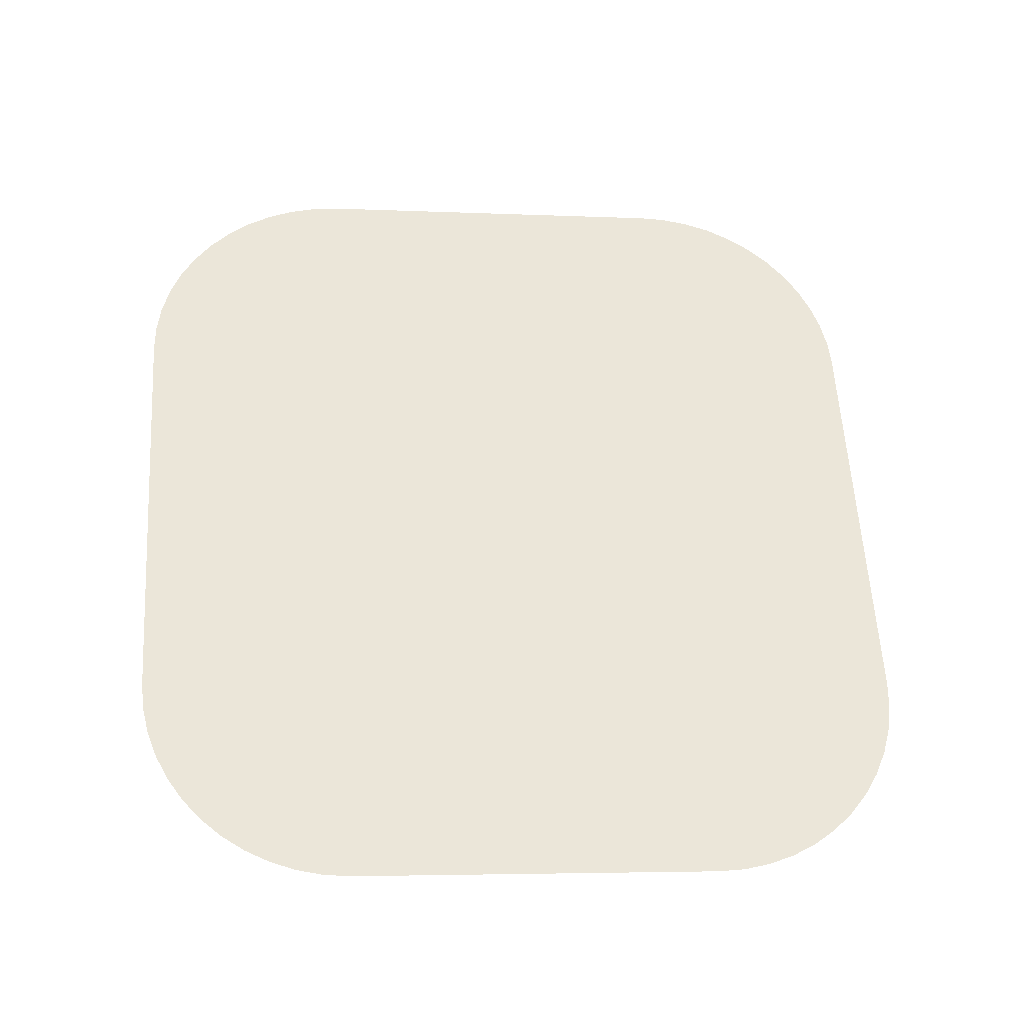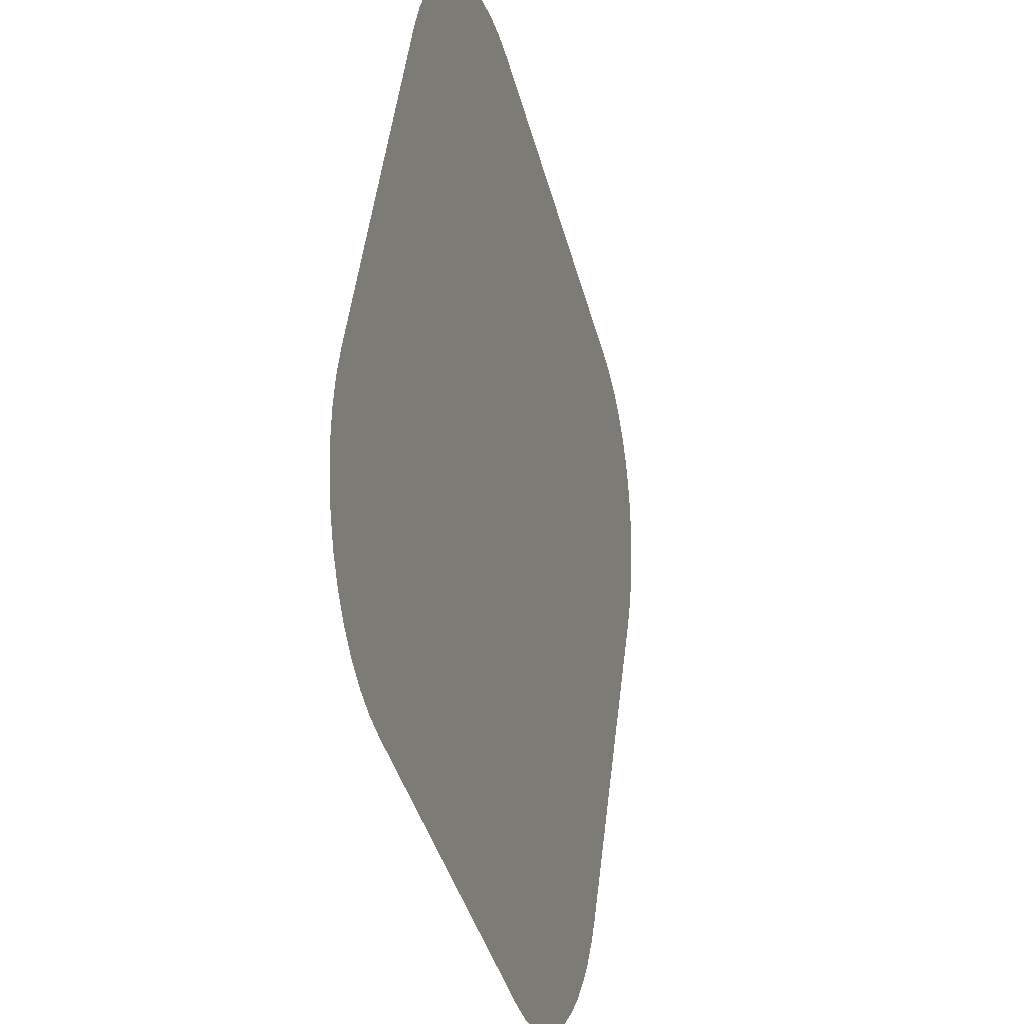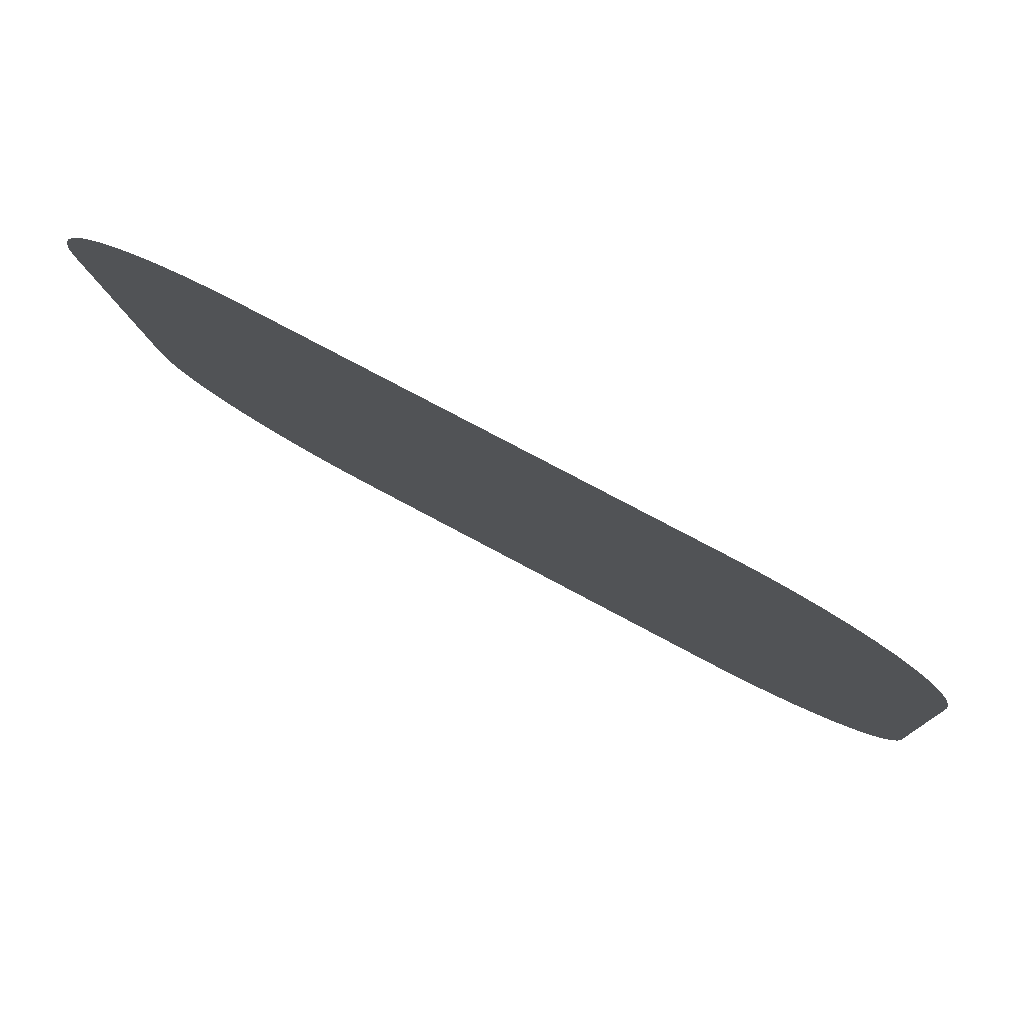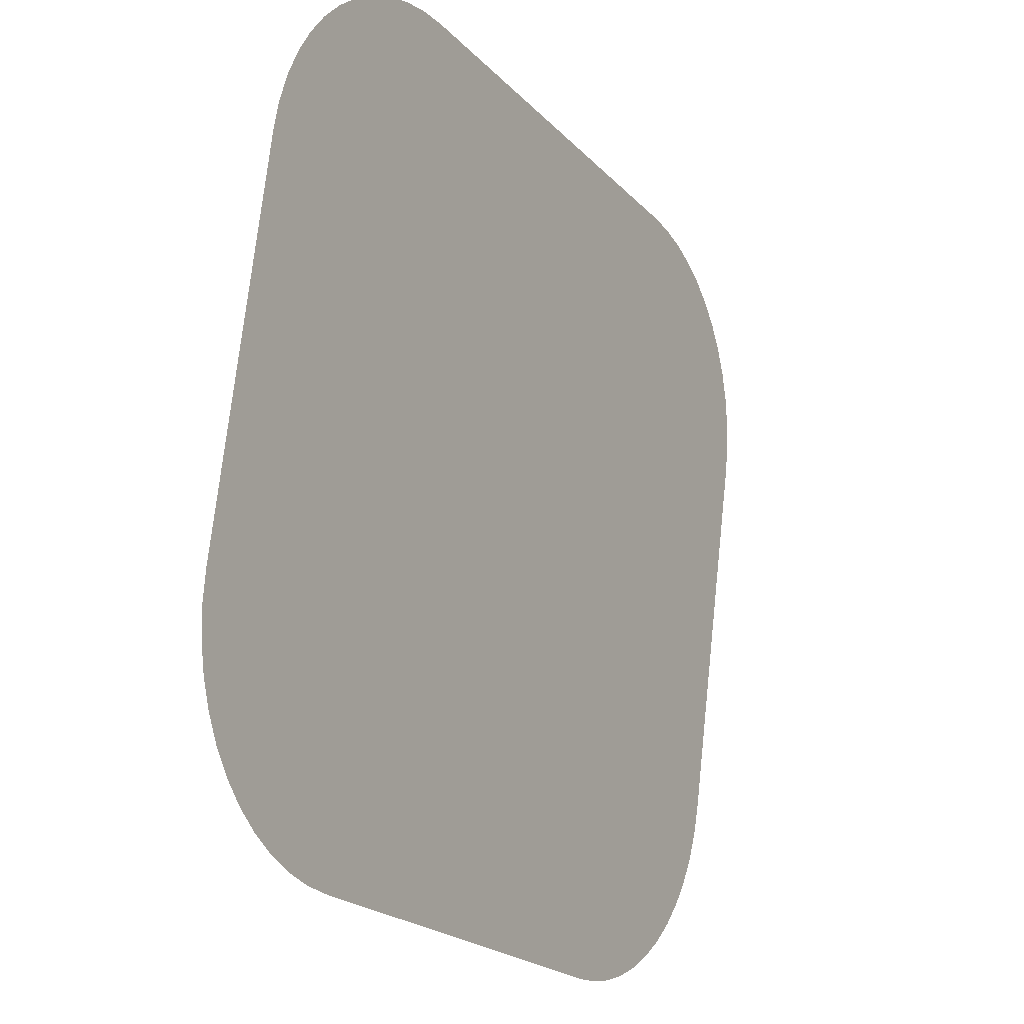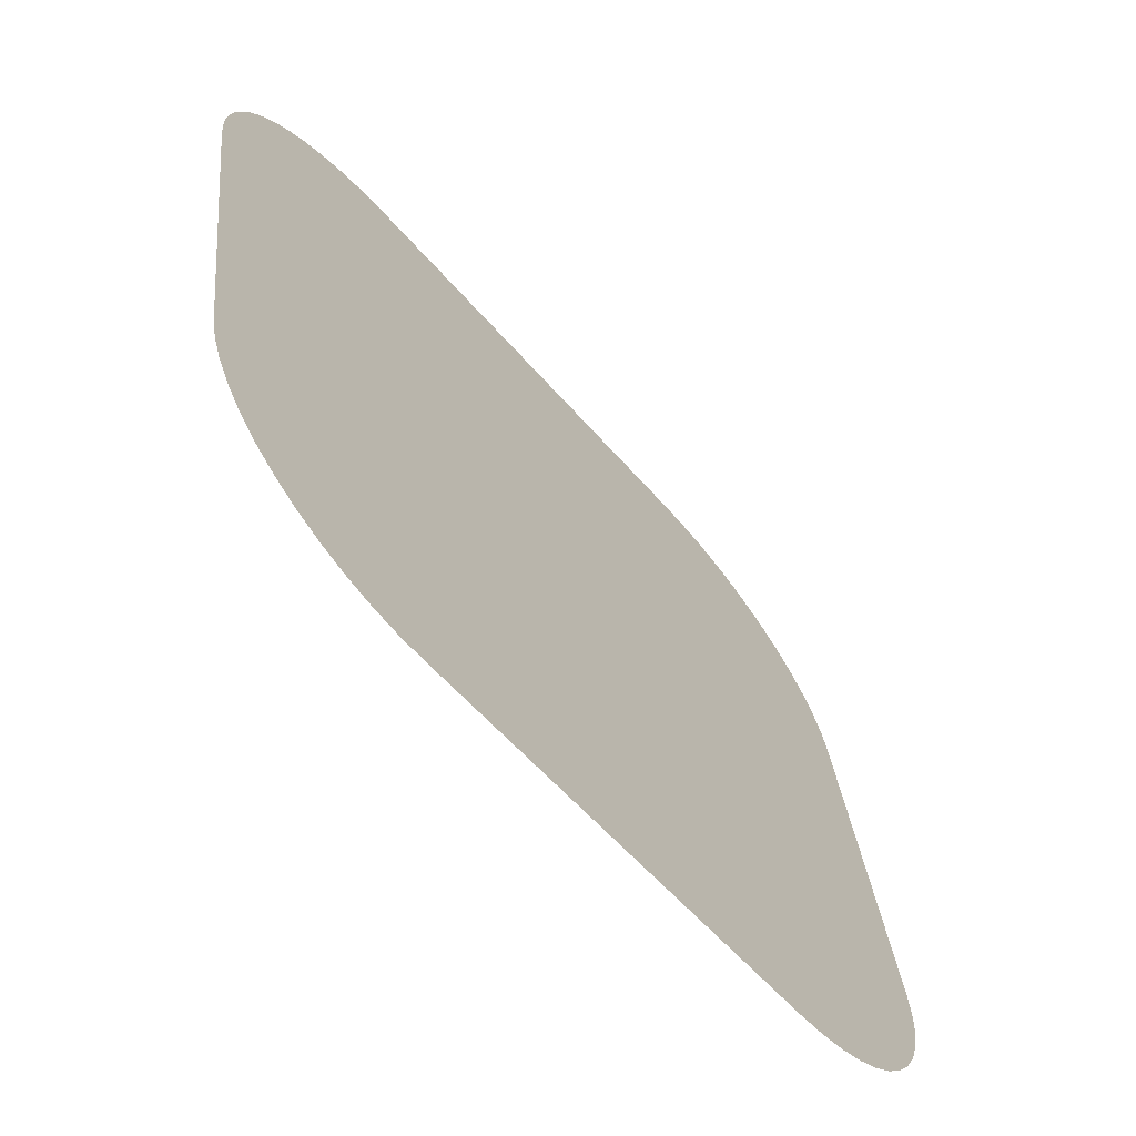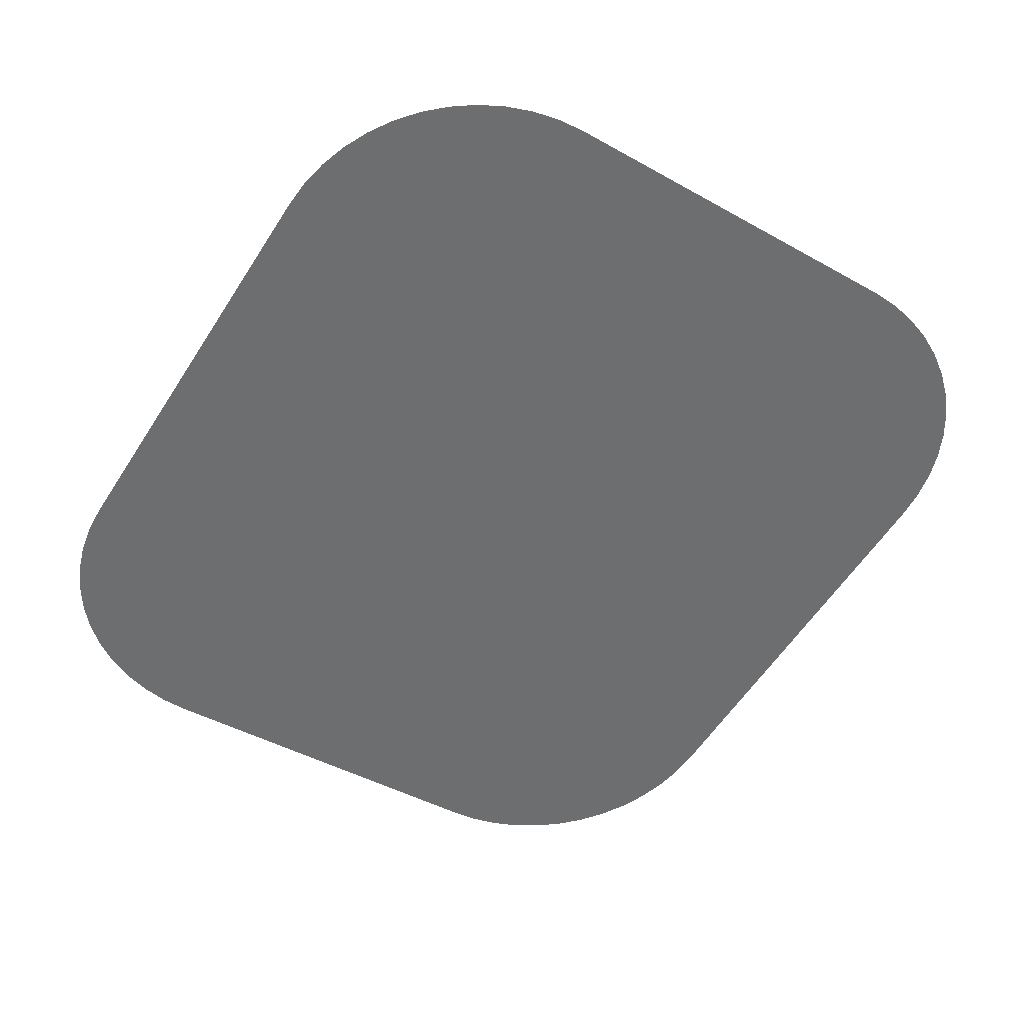
<metadata>
{"format":"obj","ext":"obj","renderer":"f3d","projection":"perspective","resolution":1024,"background":"white","views":[{"elev":59.4,"azim":-93.5,"up":"+Y"},{"elev":-40.9,"azim":-75.5,"up":"+Z"},{"elev":74.4,"azim":28.4,"up":"+Z"},{"elev":-21.5,"azim":-59.6,"up":"+Z"},{"elev":-55.5,"azim":129.5,"up":"+Z"},{"elev":-57.7,"azim":57.6,"up":"+Y"}]}
</metadata>
<code>
o #ID3469
v -0.1591 0.009233 0.1221
v -0.1593 0.01403 0.0838
v -0.1593 0.009563 0.1194
v -0.1591 0.01436 0.08116
v -0.1586 0.008907 0.1247
v -0.1586 0.01469 0.07857
v -0.1577 0.008593 0.1272
v -0.1577 0.015 0.07606
v -0.1566 0.008296 0.1296
v -0.1566 0.0153 0.07369
v -0.1551 0.00802 0.1318
v -0.1551 0.01558 0.07149
v -0.1533 0.007771 0.1337
v -0.1533 0.01583 0.0695
v -0.1513 0.007552 0.1355
v -0.1513 0.01605 0.06776
v -0.1491 0.007368 0.137
v -0.1491 0.01623 0.06629
v -0.1467 0.007221 0.1381
v -0.1467 0.01638 0.06512
v -0.1442 0.007114 0.139
v -0.1442 0.01648 0.06427
v -0.1416 0.00705 0.1395
v -0.1416 0.01655 0.06375
v -0.1389 0.007028 0.1397
v -0.1389 0.01657 0.06358
v -0.09817 0.007028 0.1397
v -0.09817 0.01657 0.06358
v -0.09551 0.00705 0.1395
v -0.09551 0.01655 0.06375
v -0.09289 0.007114 0.139
v -0.09289 0.01648 0.06427
v -0.09037 0.007221 0.1381
v -0.09037 0.01638 0.06512
v -0.08798 0.007368 0.137
v -0.08798 0.01623 0.06629
v -0.08576 0.007552 0.1355
v -0.08576 0.01605 0.06776
v -0.08376 0.007771 0.1337
v -0.08376 0.01583 0.0695
v -0.082 0.00802 0.1318
v -0.082 0.01558 0.07149
v -0.08052 0.008296 0.1296
v -0.08052 0.0153 0.07369
v -0.07934 0.008593 0.1272
v -0.07934 0.015 0.07606
v -0.07848 0.008907 0.1247
v -0.07848 0.01469 0.07857
v -0.07796 0.009233 0.1221
v -0.07796 0.01436 0.08116
v -0.07779 0.009563 0.1194
v -0.07779 0.01403 0.0838
f 1 2 3
f 3 2 1
f 2 1 4
f 4 1 2
f 4 1 5
f 5 1 4
f 4 5 6
f 6 5 4
f 6 5 7
f 7 5 6
f 6 7 8
f 8 7 6
f 8 7 9
f 9 7 8
f 8 9 10
f 10 9 8
f 10 9 11
f 11 9 10
f 10 11 12
f 12 11 10
f 12 11 13
f 13 11 12
f 12 13 14
f 14 13 12
f 14 13 15
f 15 13 14
f 14 15 16
f 16 15 14
f 16 15 17
f 17 15 16
f 16 17 18
f 18 17 16
f 18 17 19
f 19 17 18
f 18 19 20
f 20 19 18
f 20 19 21
f 21 19 20
f 20 21 22
f 22 21 20
f 22 21 23
f 23 21 22
f 22 23 24
f 24 23 22
f 24 23 25
f 25 23 24
f 24 25 26
f 26 25 24
f 26 25 27
f 27 25 26
f 26 27 28
f 28 27 26
f 28 27 29
f 29 27 28
f 28 29 30
f 30 29 28
f 30 29 31
f 31 29 30
f 30 31 32
f 32 31 30
f 32 31 33
f 33 31 32
f 32 33 34
f 34 33 32
f 34 33 35
f 35 33 34
f 34 35 36
f 36 35 34
f 36 35 37
f 37 35 36
f 36 37 38
f 38 37 36
f 38 37 39
f 39 37 38
f 38 39 40
f 40 39 38
f 40 39 41
f 41 39 40
f 40 41 42
f 42 41 40
f 42 41 43
f 43 41 42
f 42 43 44
f 44 43 42
f 44 43 45
f 45 43 44
f 44 45 46
f 46 45 44
f 46 45 47
f 47 45 46
f 46 47 48
f 48 47 46
f 48 47 49
f 49 47 48
f 48 49 50
f 50 49 48
f 50 49 51
f 51 49 50
f 50 51 52
f 52 51 50

</code>
